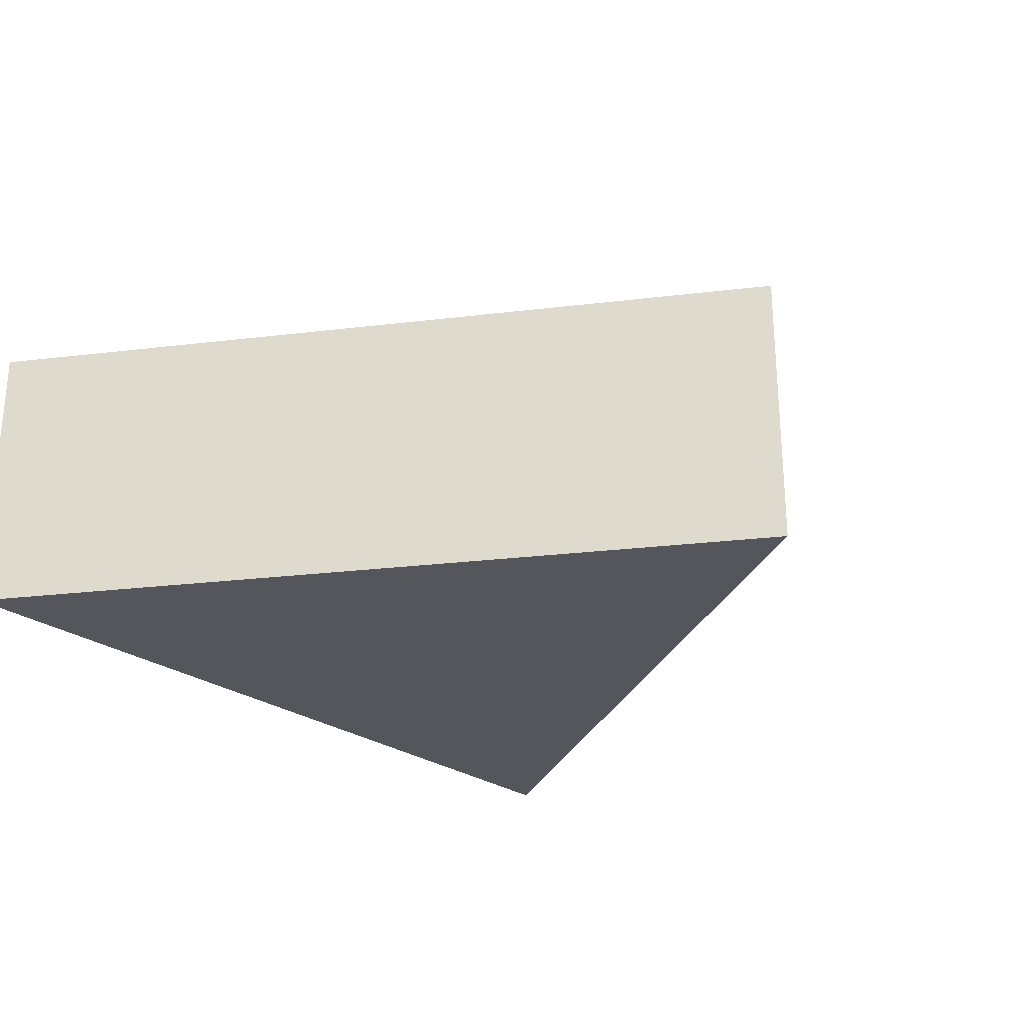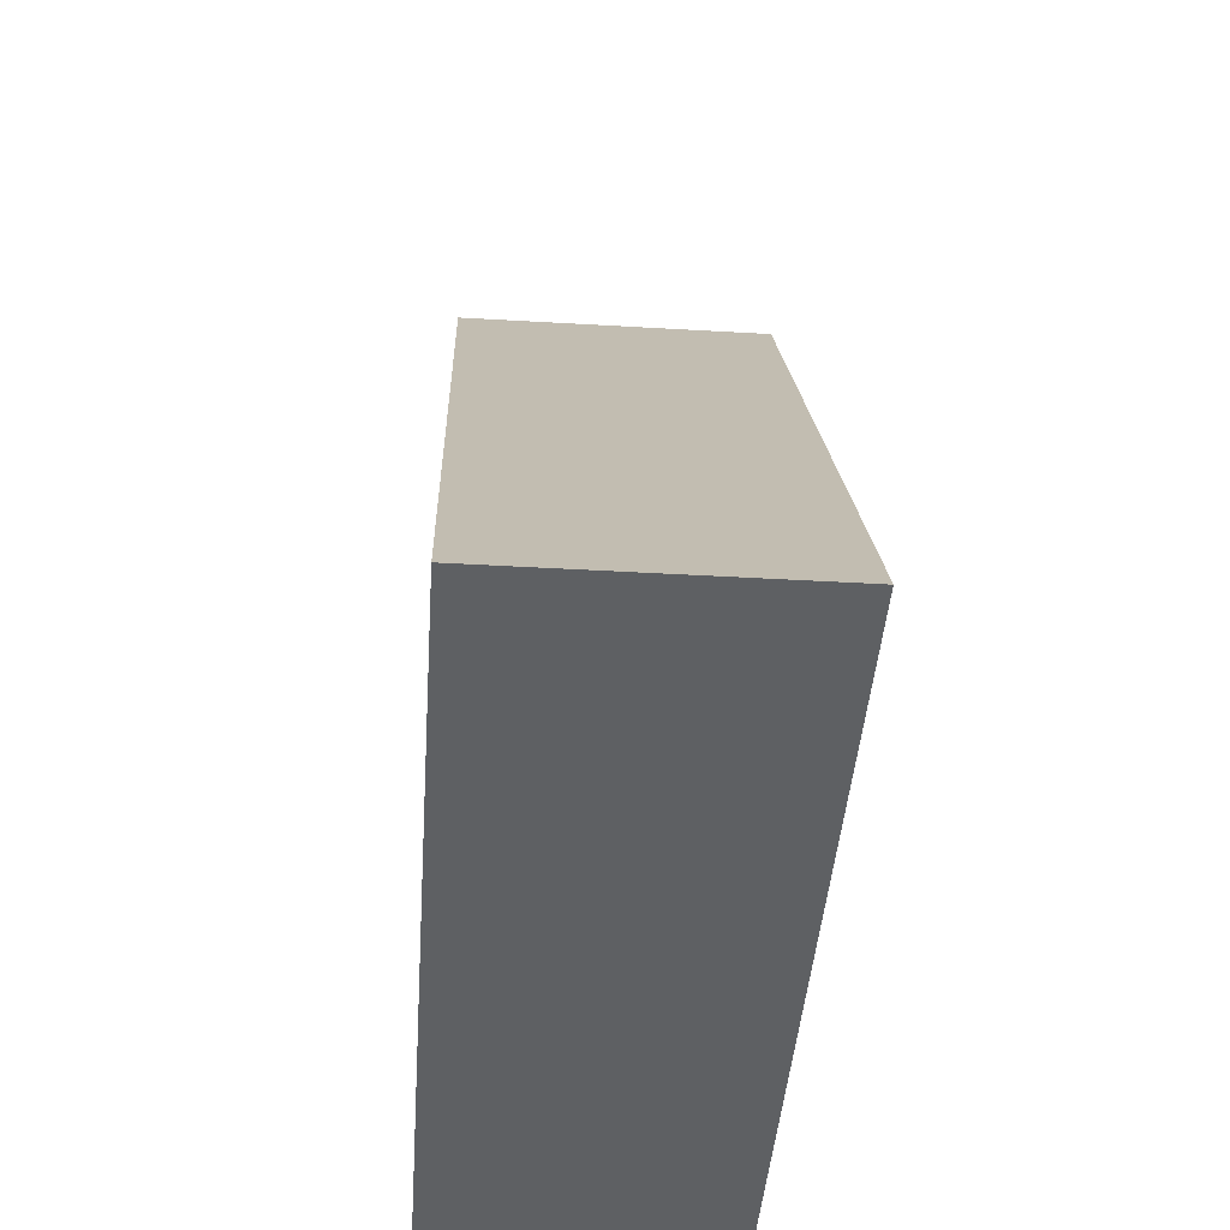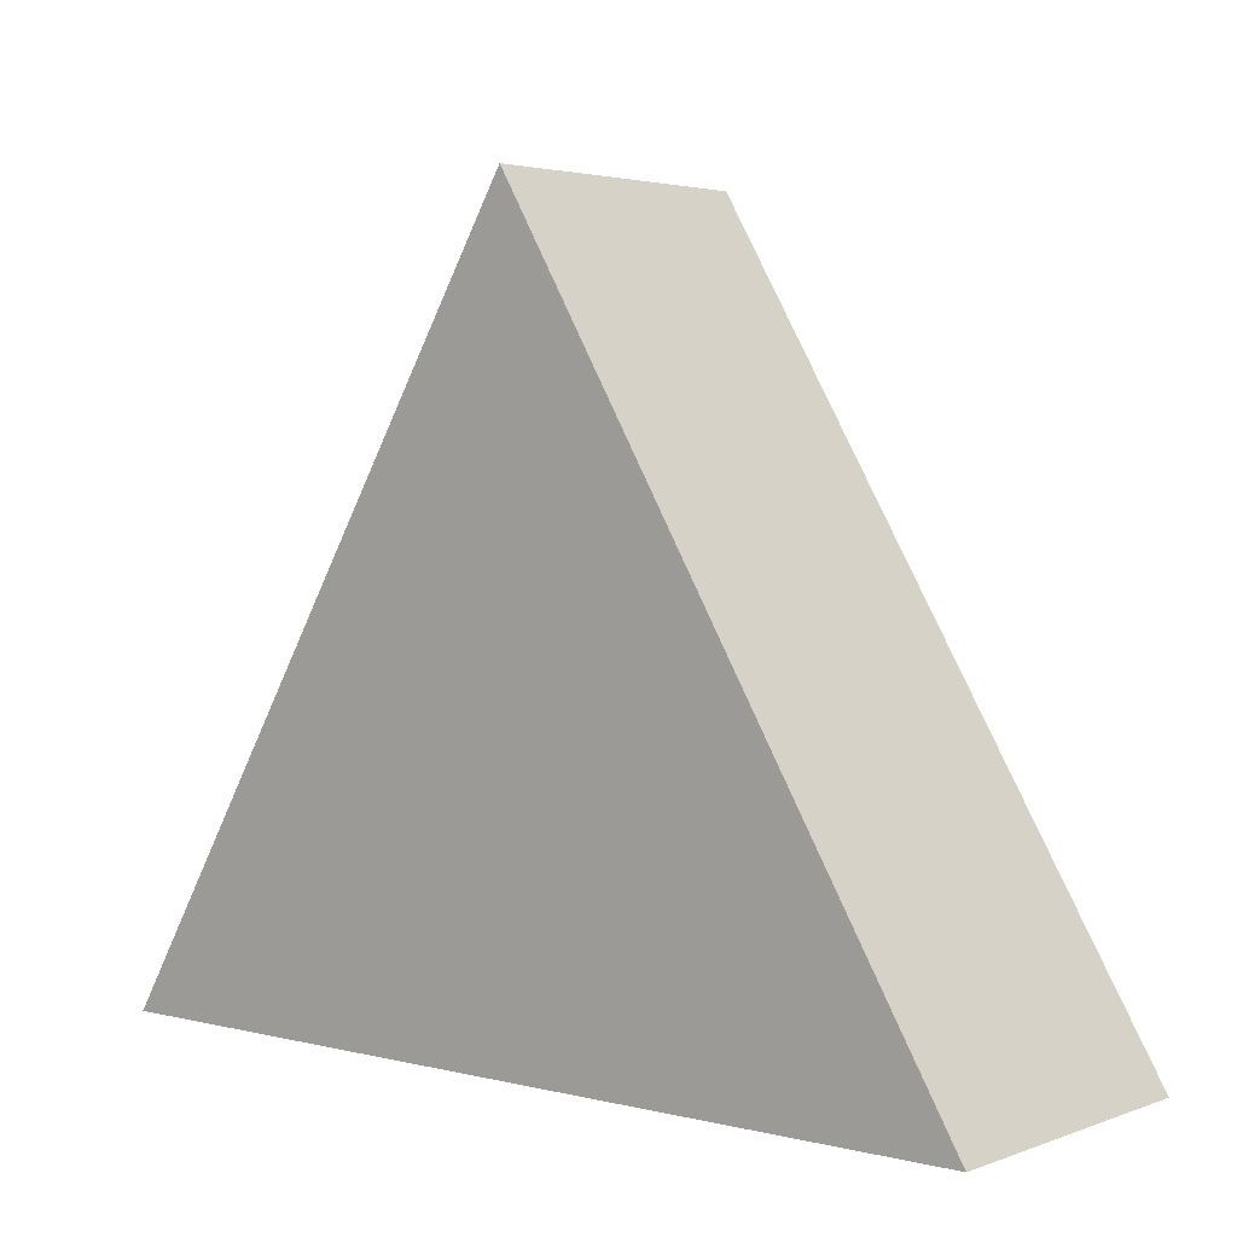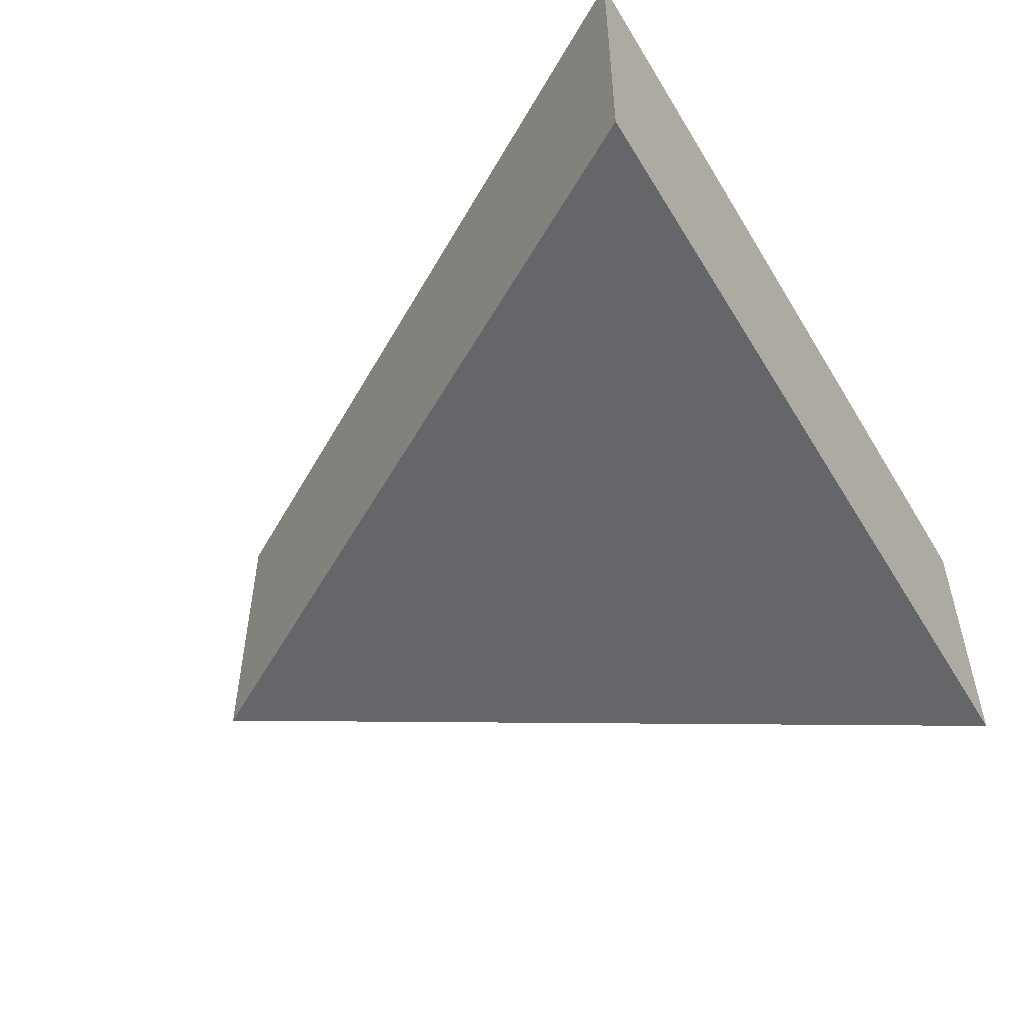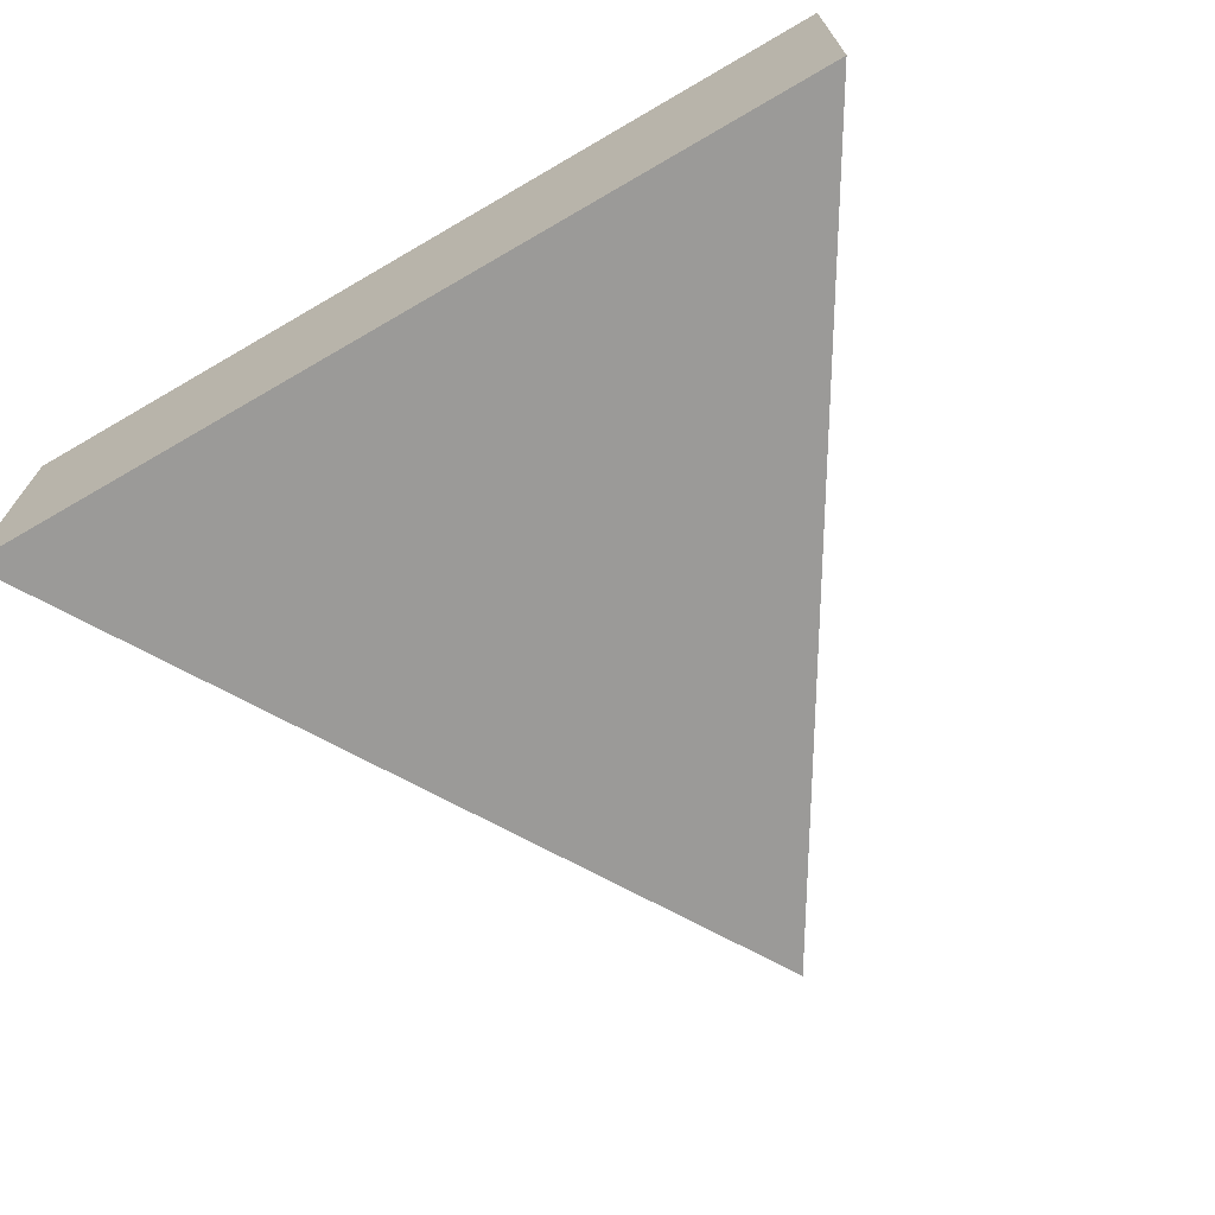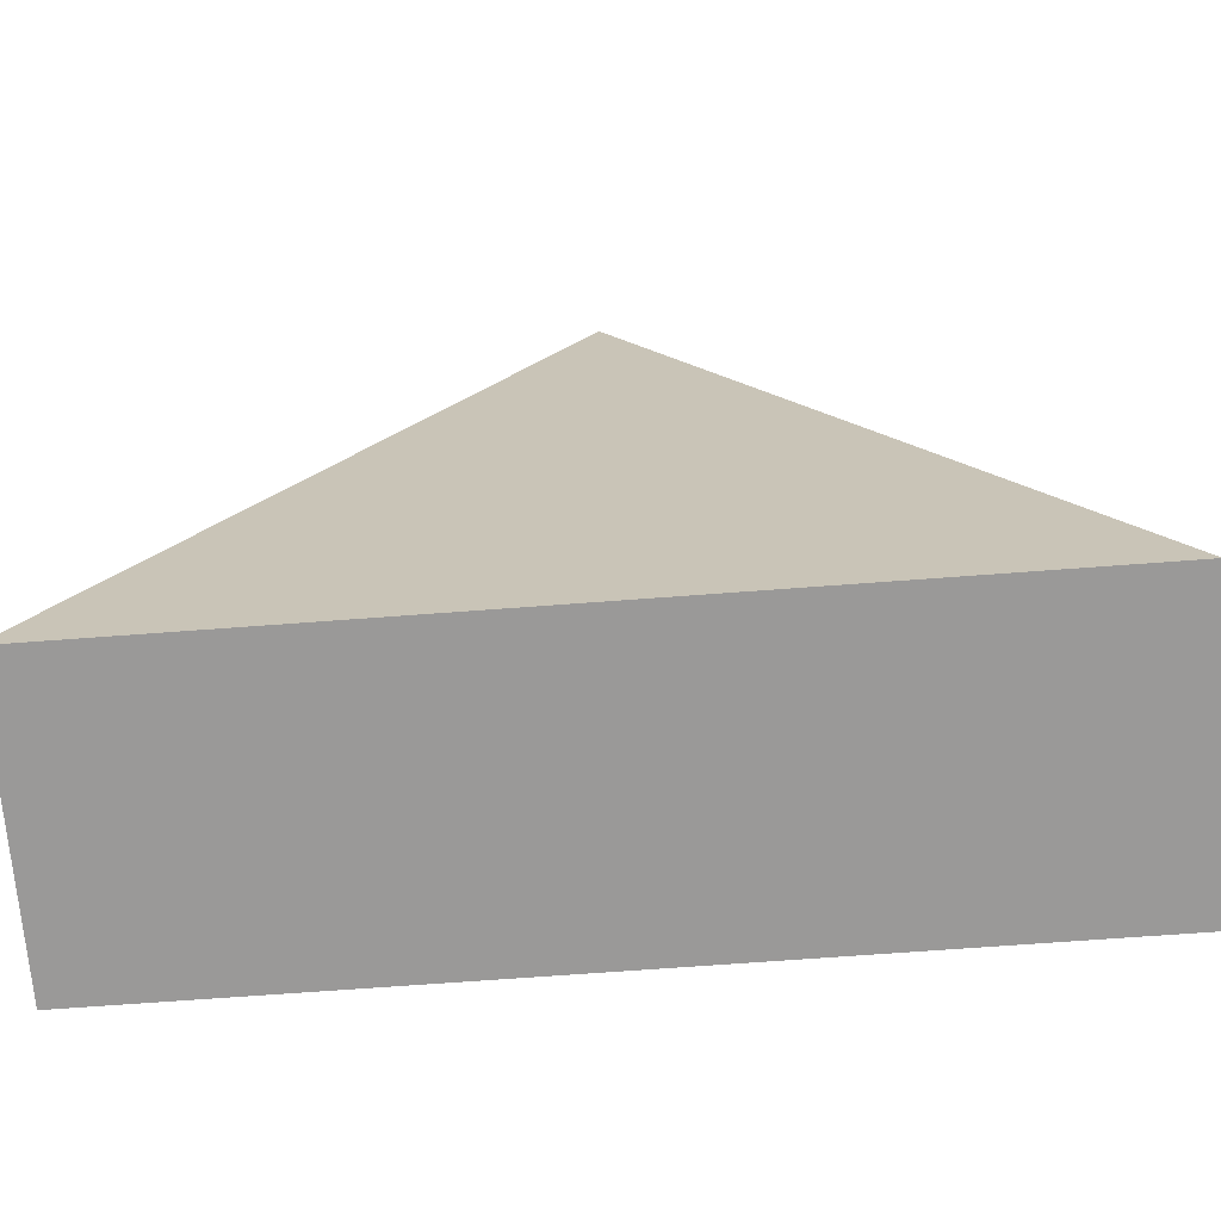
<metadata>
{"format":"obj","ext":"obj","renderer":"f3d","projection":"perspective","resolution":1024,"background":"white","views":[{"elev":-26.2,"azim":131.7,"up":"+Z"},{"elev":-42.5,"azim":-94.0,"up":"+Y"},{"elev":3.3,"azim":-140.2,"up":"+Y"},{"elev":-51.7,"azim":-59.6,"up":"+Z"},{"elev":-69.4,"azim":30.2,"up":"+Z"},{"elev":-69.1,"azim":-175.7,"up":"+Y"}]}
</metadata>
<code>
v 0.2422 -0.7422 -0.3438
v 0.1953 -0.7422 -0.3438
v 0.2188 -0.7031 -0.3438
v 0.2188 -0.7031 -0.3281
v 0.2422 -0.7422 -0.3281
v 0.1953 -0.7422 -0.3281
f 1 2 3
f 1 3 4
f 1 4 5
f 1 5 2
f 2 5 6
f 2 6 3
f 3 6 4

</code>
